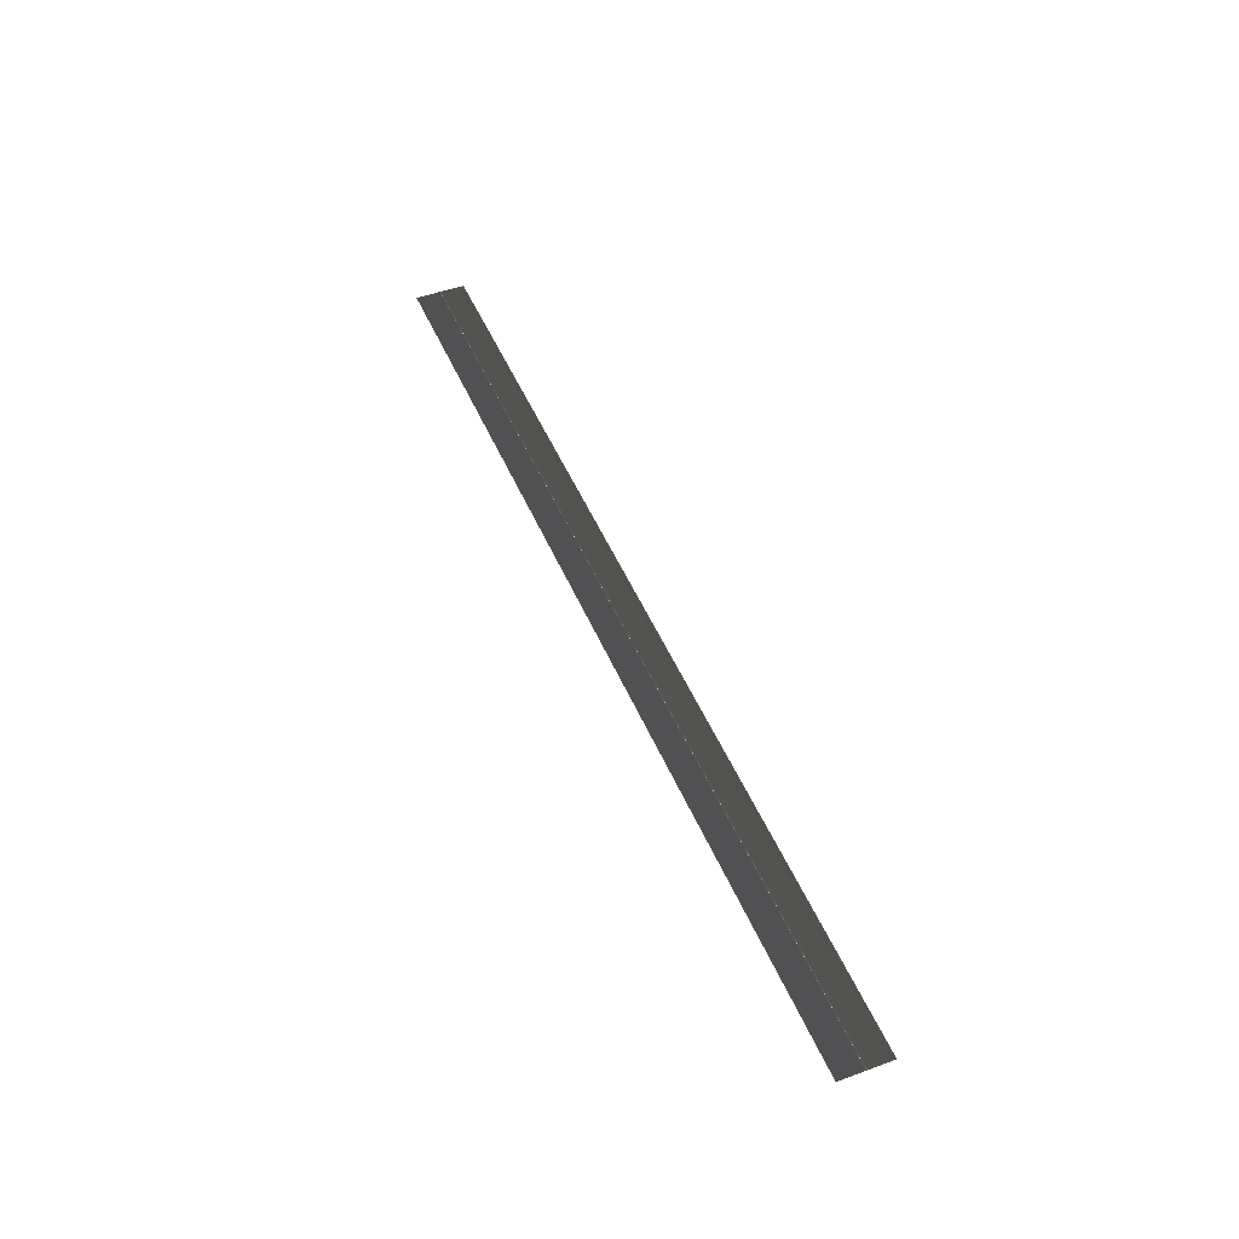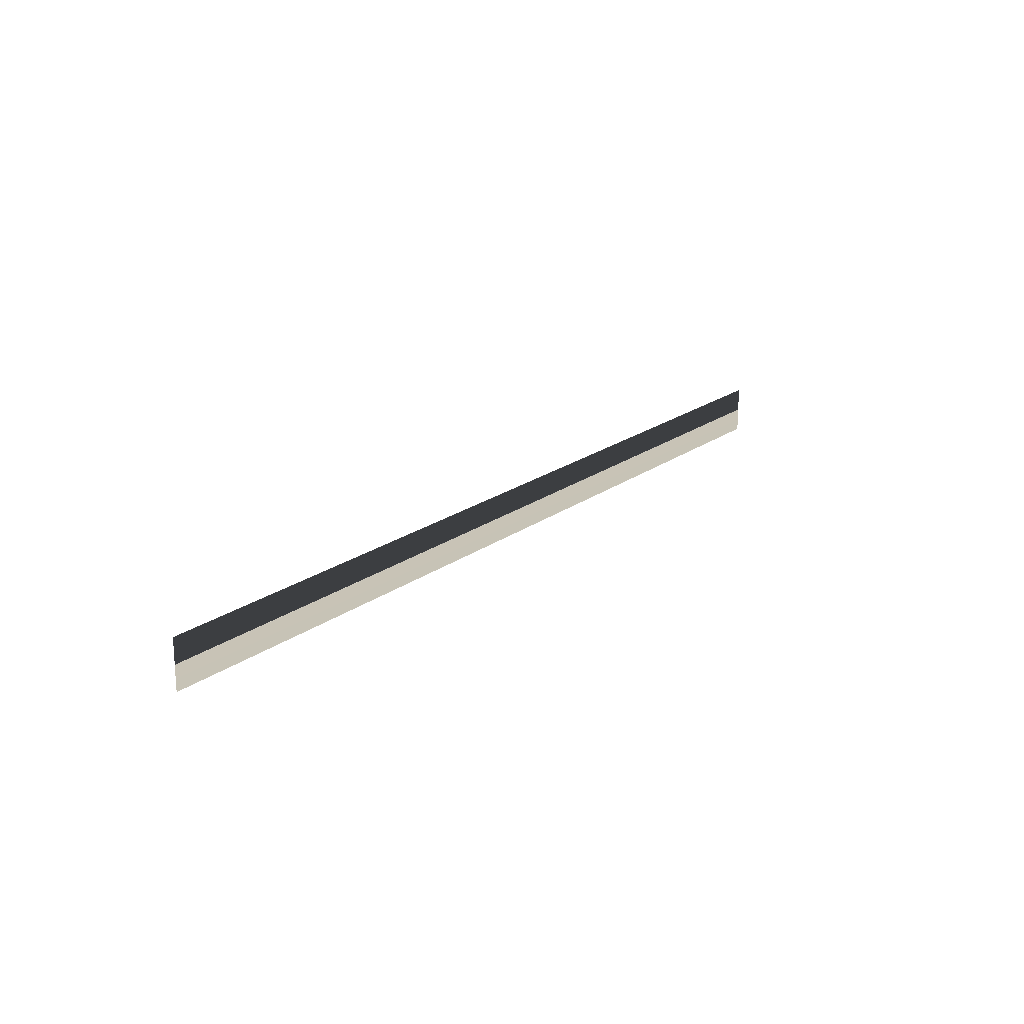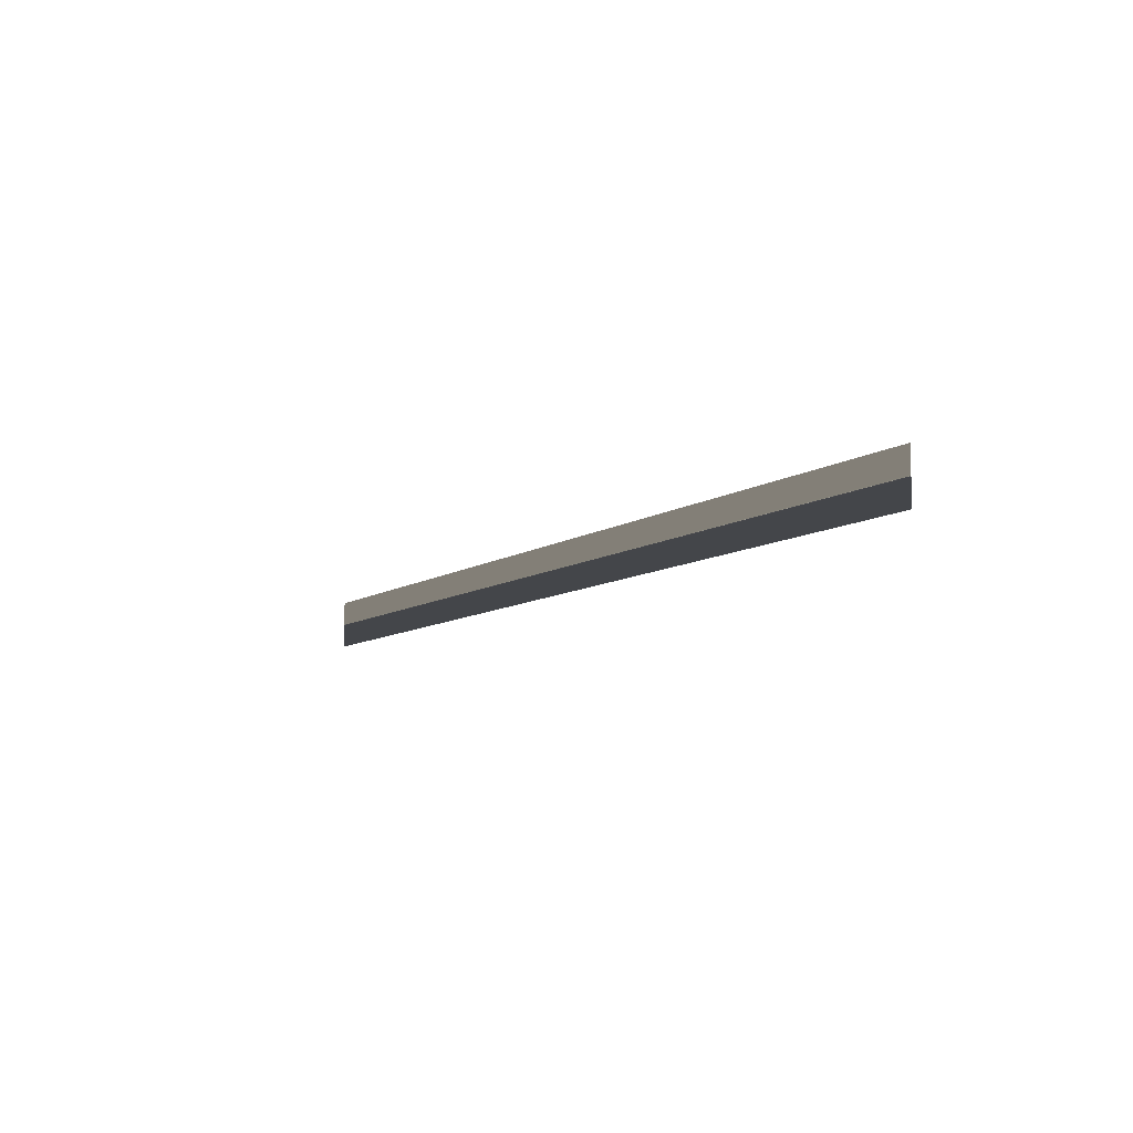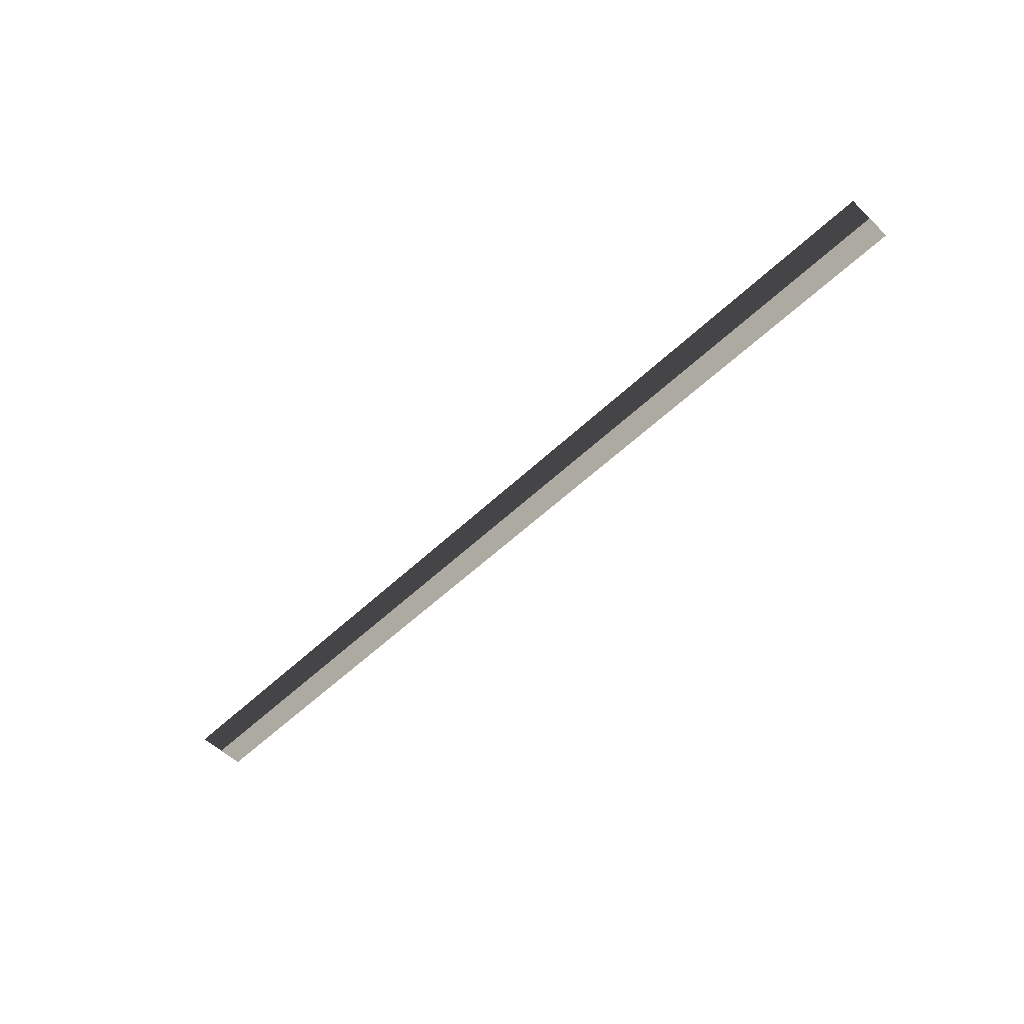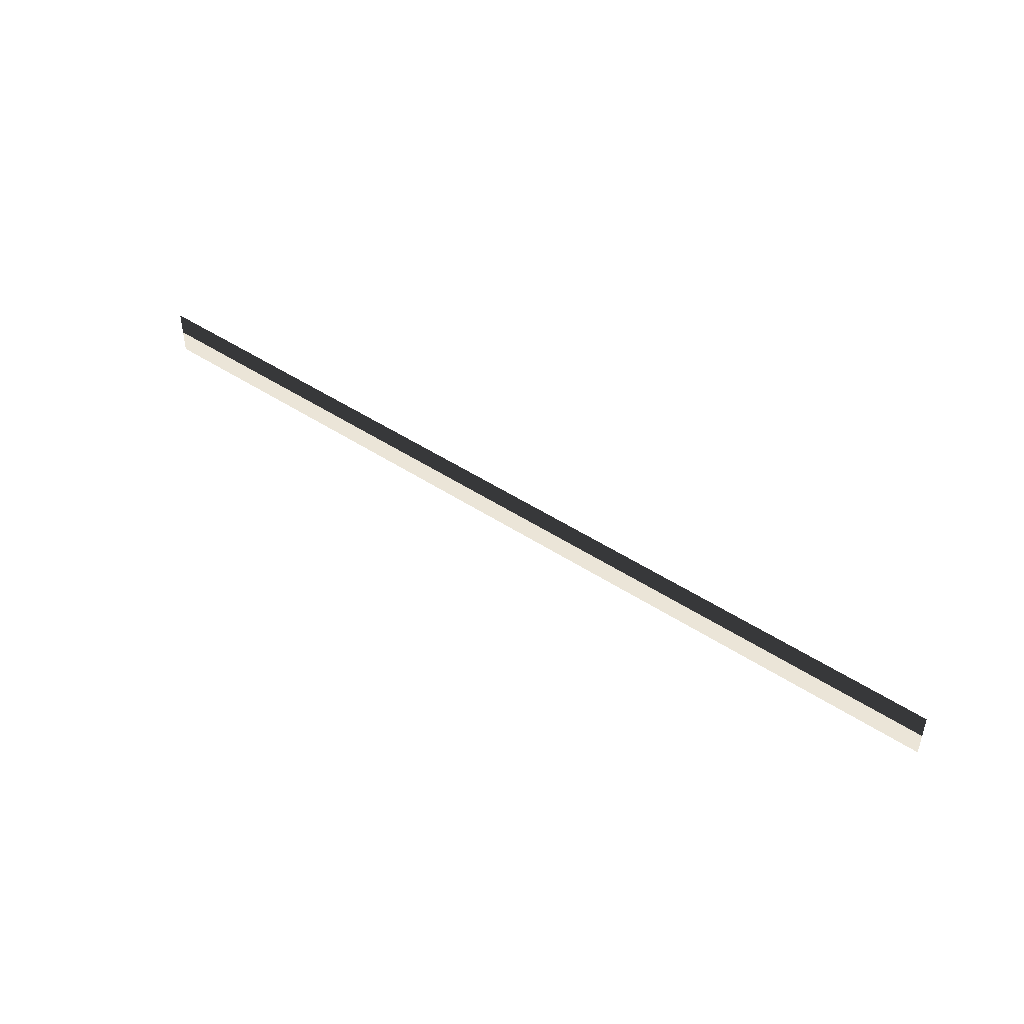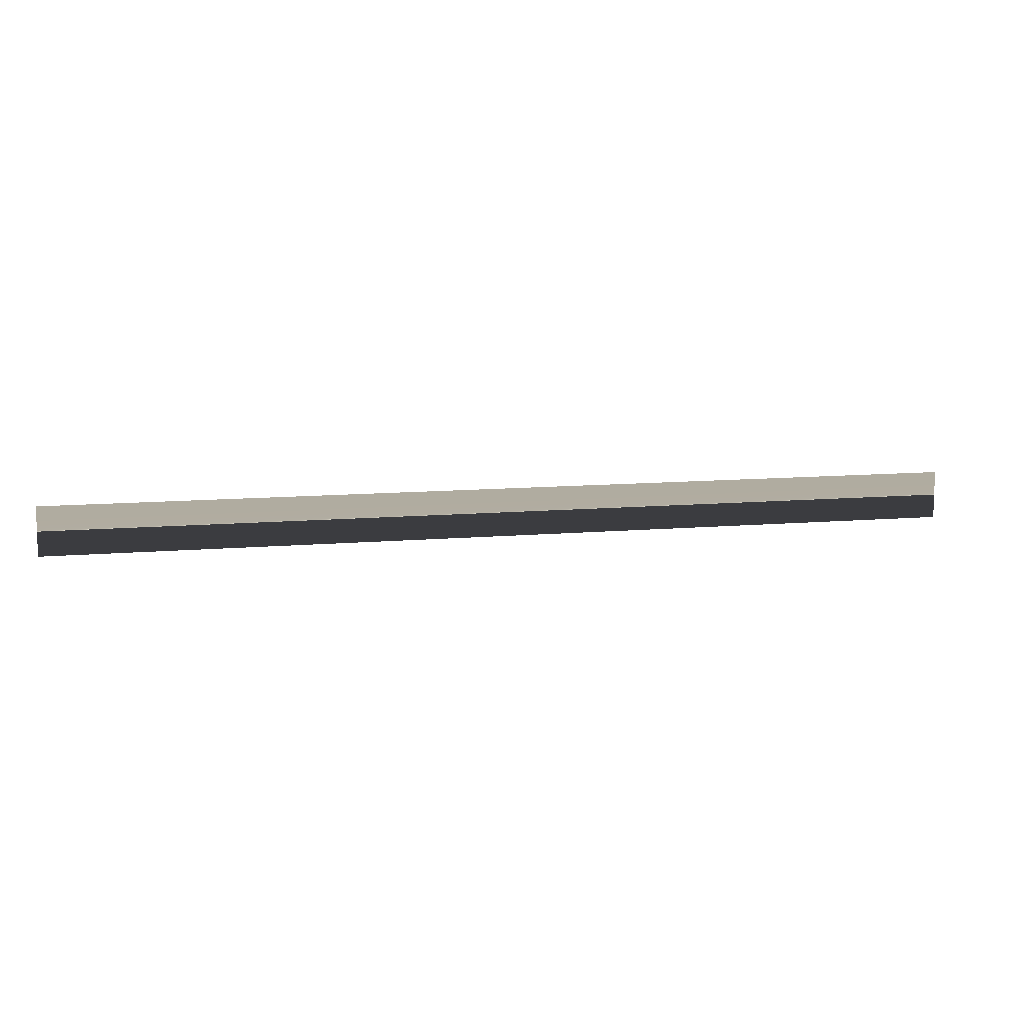
<metadata>
{"format":"obj","ext":"obj","renderer":"f3d","projection":"perspective","resolution":1024,"background":"white","views":[{"elev":48.5,"azim":-112.3,"up":"+Z"},{"elev":19.3,"azim":126.1,"up":"+Y"},{"elev":-9.5,"azim":57.9,"up":"+Y"},{"elev":-55.5,"azim":-135.1,"up":"+Z"},{"elev":45.6,"azim":-142.6,"up":"+Y"},{"elev":10.0,"azim":-13.4,"up":"+Y"}]}
</metadata>
<code>
g Plane001
v -1.091 0.05716 0
v -0.935 0.05716 0
v -1.091 -0.05716 0
v -0.935 -0.05716 0
v -0.7791 0.05716 0
v -0.7791 -0.05716 0
v -0.6233 0.05716 0
v -0.6233 -0.05716 0
v -0.4675 0.05716 0
v -0.4675 -0.05716 0
v -0.3117 0.05716 0
v -0.3117 -0.05716 0
v -0.1558 0.05716 0
v -0.1558 -0.05716 0
v -7.267e-08 0.05716 0
v -7.267e-08 -0.05716 0
v 0.1558 0.05716 0
v 0.1558 -0.05716 0
v 0.3117 0.05716 0
v 0.3117 -0.05716 0
v 0.4675 0.05716 0
v 0.4675 -0.05716 0
v 0.6233 0.05716 0
v 0.6233 -0.05716 0
v 0.7791 0.05716 0
v 0.7791 -0.05716 0
v 0.935 0.05716 0
v 0.935 -0.05716 0
v 1.091 0.05716 0
v 1.091 -0.05716 0
g Plane001_0
f 3 2 1
f 2 3 4
f 4 5 2
f 5 4 6
f 6 7 5
f 7 6 8
f 8 9 7
f 9 8 10
f 10 11 9
f 11 10 12
f 12 13 11
f 13 12 14
f 14 15 13
f 15 14 16
f 16 17 15
f 17 16 18
f 18 19 17
f 19 18 20
f 20 21 19
f 21 20 22
f 22 23 21
f 23 22 24
f 24 25 23
f 25 24 26
f 26 27 25
f 27 26 28
f 28 29 27
f 29 28 30

</code>
